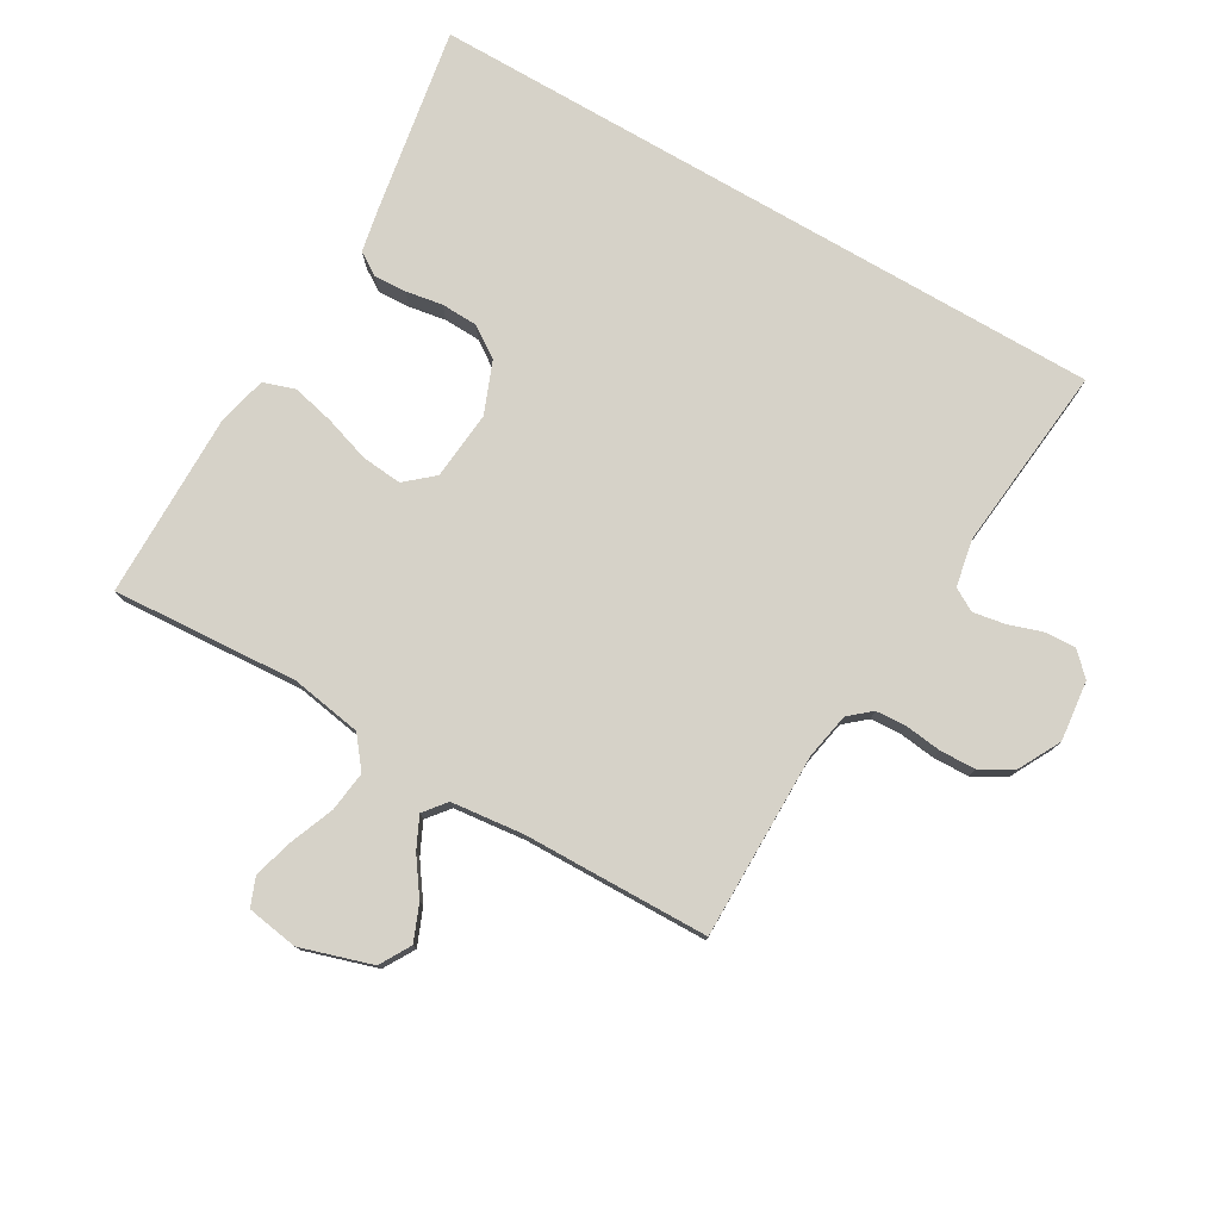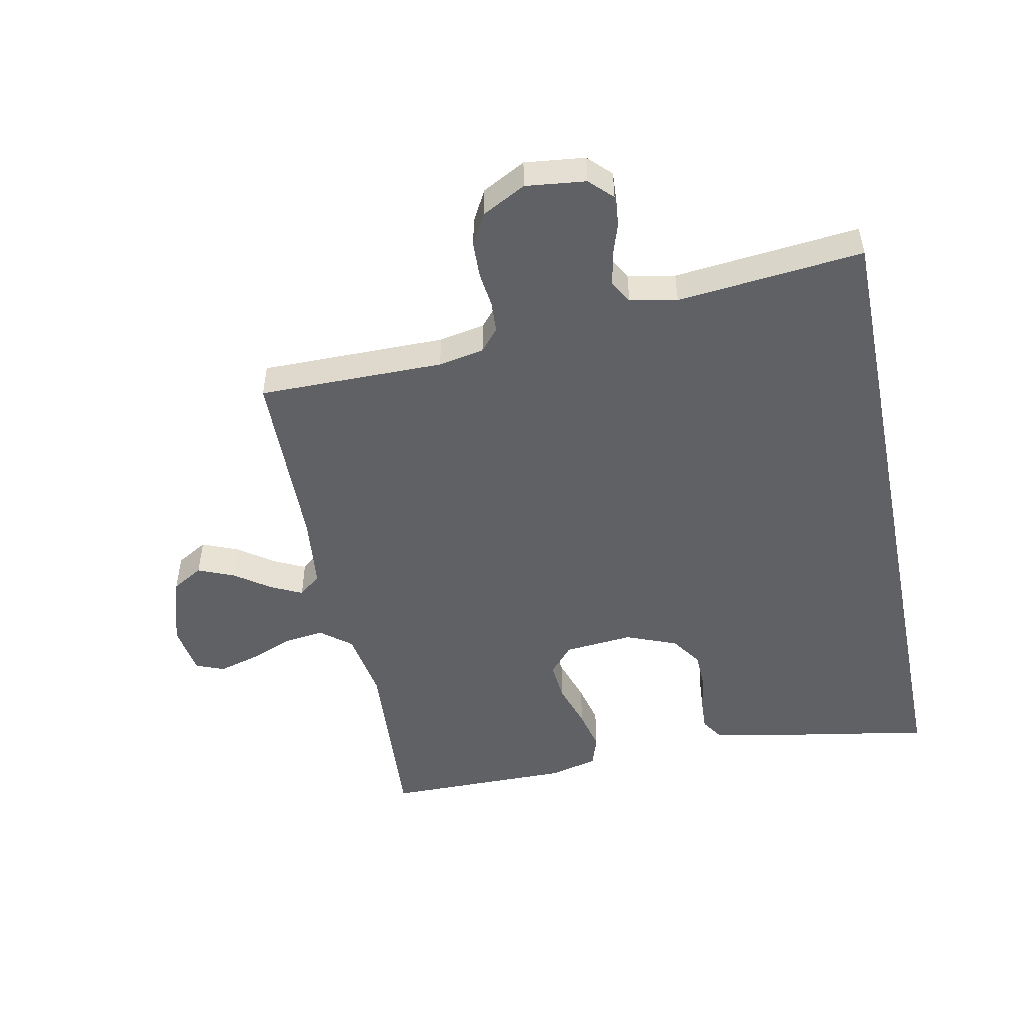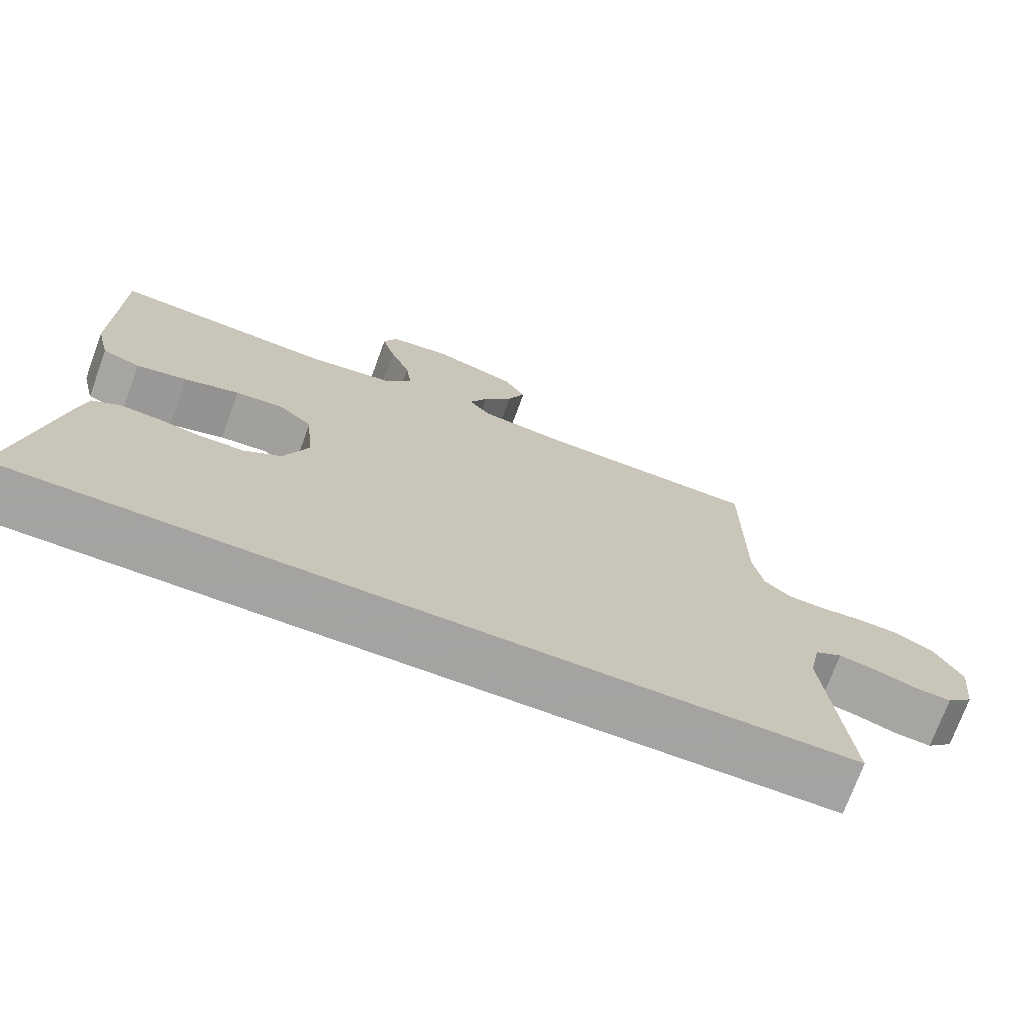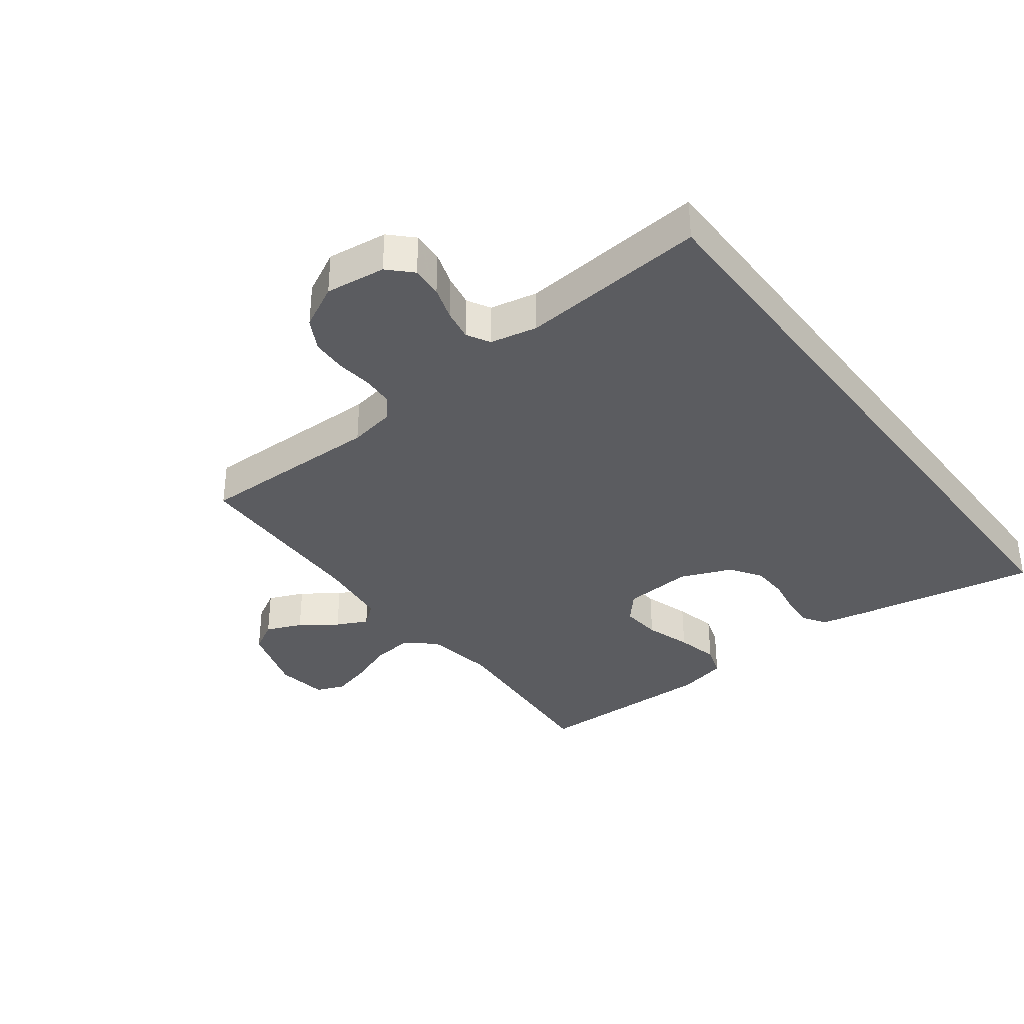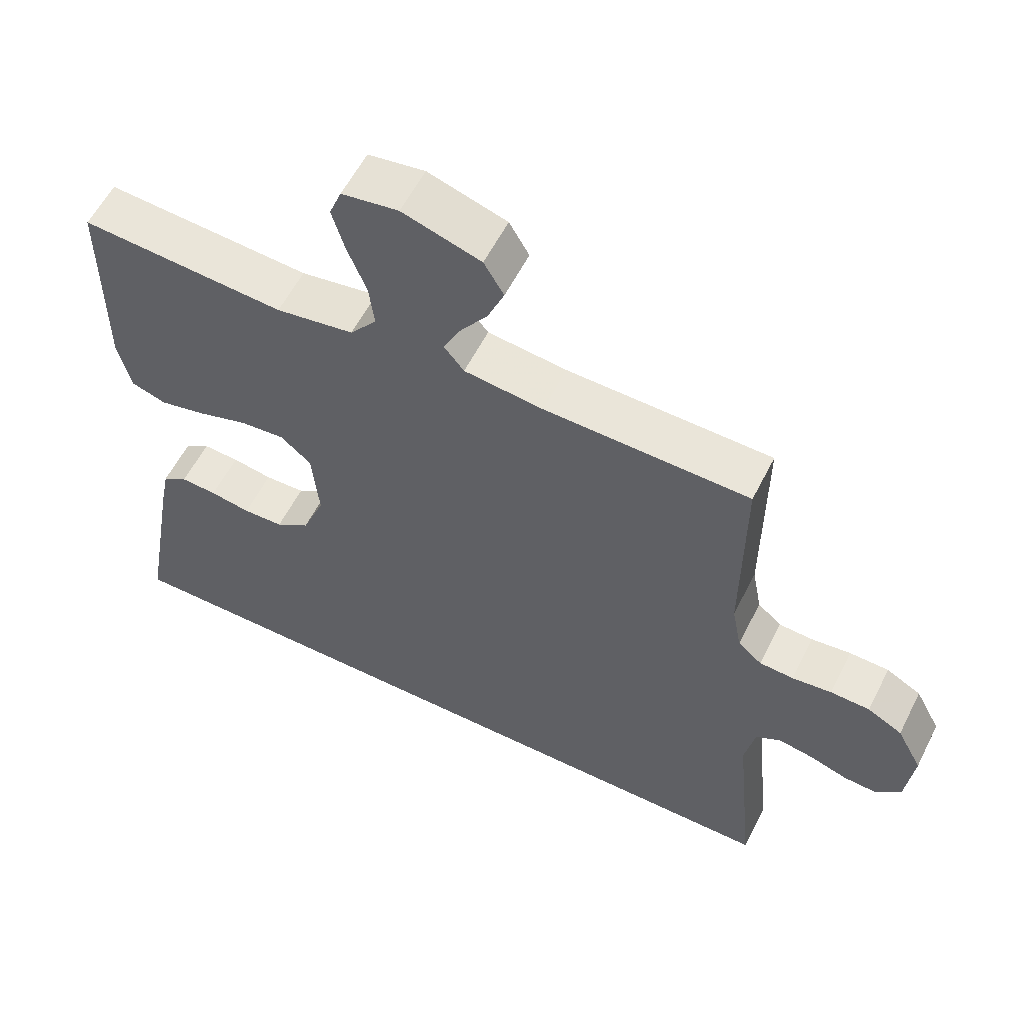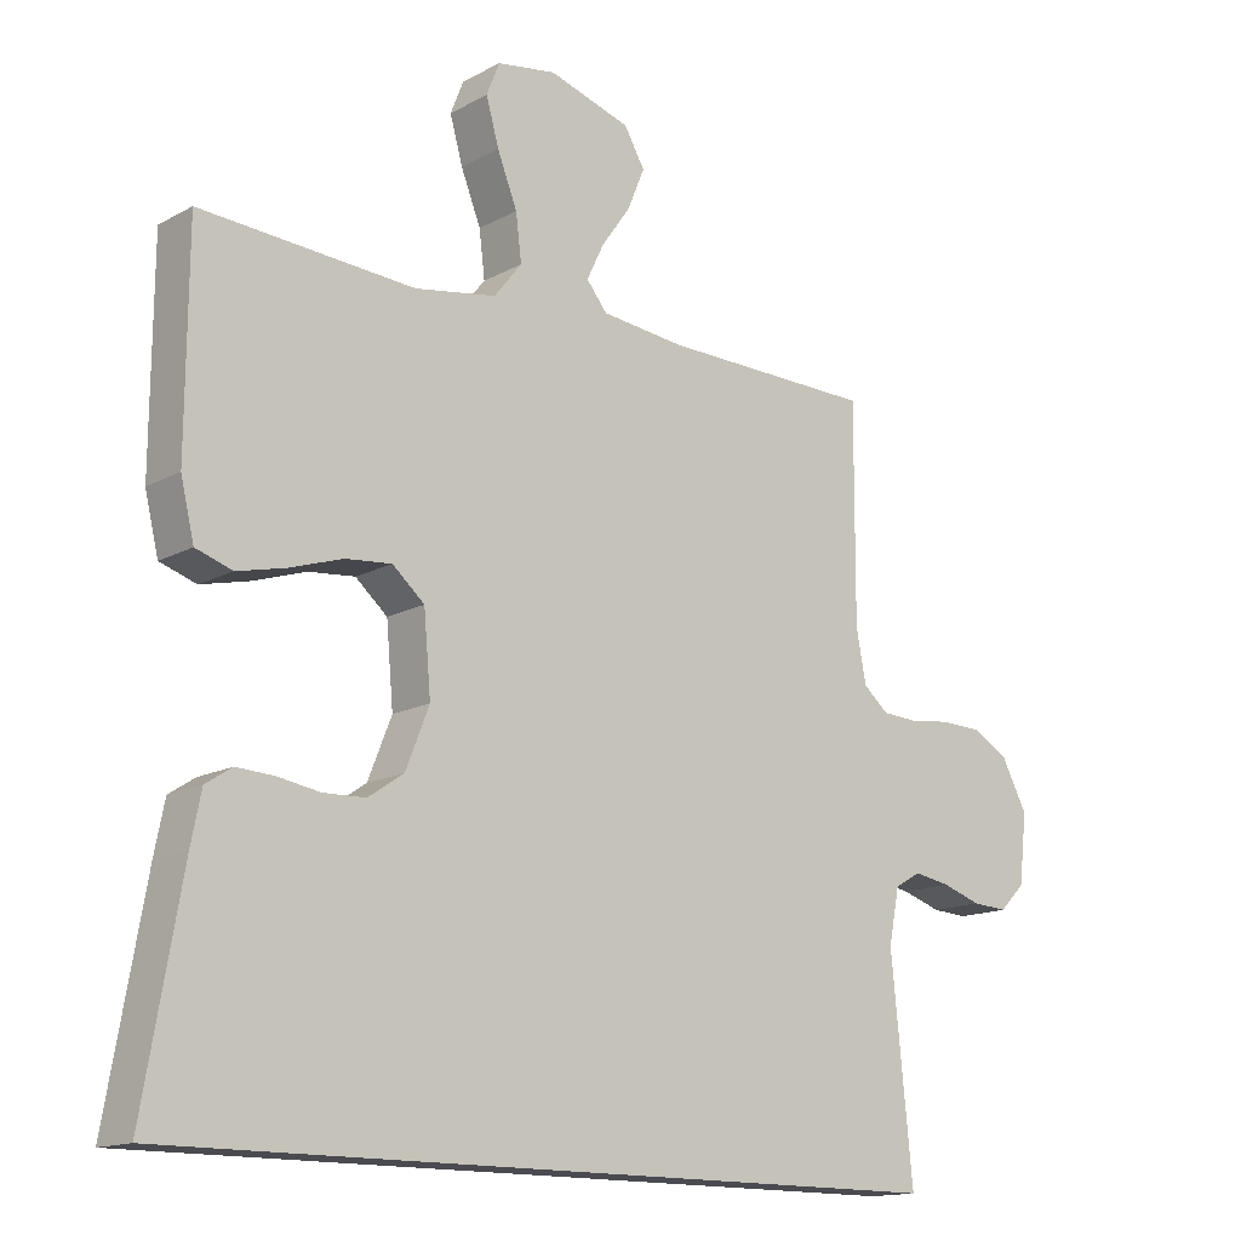
<metadata>
{"format":"obj","ext":"obj","renderer":"f3d","projection":"perspective","resolution":1024,"background":"white","views":[{"elev":77.7,"azim":30.2,"up":"+Y"},{"elev":-49.8,"azim":101.5,"up":"+Y"},{"elev":-73.1,"azim":-20.1,"up":"+Z"},{"elev":-35.1,"azim":126.8,"up":"+Y"},{"elev":58.3,"azim":26.7,"up":"+Z"},{"elev":-14.6,"azim":-40.6,"up":"+Z"}]}
</metadata>
<code>
v -0.528 0.07 -0.5
v -0.475 0.07 -0.2
v -0.461 0.07 -0.13
v -0.424 0.07 -0.106
v -0.371 0.07 -0.109
v -0.312 0.07 -0.119
v -0.253 0.07 -0.117
v -0.203 0.07 -0.083
v -0.17 0.07 0
v -0.18 0.07 0.111
v -0.225 0.07 0.15
v -0.29 0.07 0.144
v -0.364 0.07 0.12
v -0.432 0.07 0.104
v -0.483 0.07 0.121
v -0.502 0.07 0.2
v -0.5 0.07 0.5
v -0.2 0.07 0.48
v -0.086 0.07 0.499
v -0.047 0.07 0.548
v -0.055 0.07 0.613
v -0.083 0.07 0.684
v -0.101 0.07 0.748
v -0.083 0.07 0.794
v 0 0.07 0.807
v 0.115 0.07 0.771
v 0.144 0.07 0.721
v 0.12 0.07 0.663
v 0.079 0.07 0.605
v 0.055 0.07 0.555
v 0.084 0.07 0.519
v 0.2 0.07 0.506
v 0.5 0.07 0.5
v 0.499 0.07 0.2
v 0.513 0.07 0.126
v 0.548 0.07 0.096
v 0.598 0.07 0.093
v 0.656 0.07 0.1
v 0.714 0.07 0.098
v 0.765 0.07 0.07
v 0.802 0.07 0
v 0.791 0.07 -0.097
v 0.755 0.07 -0.133
v 0.705 0.07 -0.13
v 0.65 0.07 -0.112
v 0.599 0.07 -0.103
v 0.562 0.07 -0.124
v 0.547 0.07 -0.2
v 0.577 0.07 -0.5
v -0.528 0 -0.5
v -0.475 0 -0.2
v -0.461 0 -0.13
v -0.424 0 -0.106
v -0.371 0 -0.109
v -0.312 0 -0.119
v -0.253 0 -0.117
v -0.203 0 -0.083
v -0.17 0 0
v -0.18 0 0.111
v -0.225 0 0.15
v -0.29 0 0.144
v -0.364 0 0.12
v -0.432 0 0.104
v -0.483 0 0.121
v -0.502 0 0.2
v -0.5 0 0.5
v -0.2 0 0.48
v -0.086 0 0.499
v -0.047 0 0.548
v -0.055 0 0.613
v -0.083 0 0.684
v -0.101 0 0.748
v -0.083 0 0.794
v 0 0 0.807
v 0.115 0 0.771
v 0.144 0 0.721
v 0.12 0 0.663
v 0.079 0 0.605
v 0.055 0 0.555
v 0.084 0 0.519
v 0.2 0 0.506
v 0.5 0 0.5
v 0.499 0 0.2
v 0.513 0 0.126
v 0.548 0 0.096
v 0.598 0 0.093
v 0.656 0 0.1
v 0.714 0 0.098
v 0.765 0 0.07
v 0.802 0 0
v 0.791 0 -0.097
v 0.755 0 -0.133
v 0.705 0 -0.13
v 0.65 0 -0.112
v 0.599 0 -0.103
v 0.562 0 -0.124
v 0.547 0 -0.2
v 0.577 0 -0.5
f 48 49 1 2
f 47 48 2 3
f 46 47 3
f 42 43 44 45
f 42 45 46
f 37 38 39 40
f 36 37 40 41
f 32 33 34
f 31 32 34 35
f 26 27 28 29
f 26 29 30
f 25 26 30
f 24 25 30
f 21 22 23 24
f 21 24 30
f 20 21 30 31
f 15 16 17 18
f 15 18 19
f 12 13 14 15
f 12 15 19
f 11 12 19 20
f 3 4 5 6
f 3 6 7
f 46 3 7
f 36 41 42 46
f 35 36 46 7
f 10 11 20 31
f 9 10 31 35
f 8 9 35
f 7 8 35
f 51 50 98 97
f 52 51 97 96
f 52 96 95
f 94 93 92 91
f 95 94 91
f 89 88 87 86
f 90 89 86 85
f 83 82 81
f 84 83 81 80
f 78 77 76 75
f 79 78 75
f 79 75 74
f 79 74 73
f 73 72 71 70
f 79 73 70
f 80 79 70 69
f 67 66 65 64
f 68 67 64
f 64 63 62 61
f 68 64 61
f 69 68 61 60
f 55 54 53 52
f 56 55 52
f 56 52 95
f 95 91 90 85
f 56 95 85 84
f 80 69 60 59
f 84 80 59 58
f 84 58 57
f 84 57 56
f 1 50 51 2
f 2 51 52 3
f 3 52 53 4
f 4 53 54 5
f 5 54 55 6
f 6 55 56 7
f 7 56 57 8
f 8 57 58 9
f 9 58 59 10
f 10 59 60 11
f 11 60 61 12
f 12 61 62 13
f 13 62 63 14
f 14 63 64 15
f 15 64 65 16
f 16 65 66 17
f 17 66 67 18
f 18 67 68 19
f 19 68 69 20
f 20 69 70 21
f 21 70 71 22
f 22 71 72 23
f 23 72 73 24
f 24 73 74 25
f 25 74 75 26
f 26 75 76 27
f 27 76 77 28
f 28 77 78 29
f 29 78 79 30
f 30 79 80 31
f 31 80 81 32
f 32 81 82 33
f 33 82 83 34
f 34 83 84 35
f 35 84 85 36
f 36 85 86 37
f 37 86 87 38
f 38 87 88 39
f 39 88 89 40
f 40 89 90 41
f 41 90 91 42
f 42 91 92 43
f 43 92 93 44
f 44 93 94 45
f 45 94 95 46
f 46 95 96 47
f 47 96 97 48
f 48 97 98 49
f 49 98 50 1

</code>
